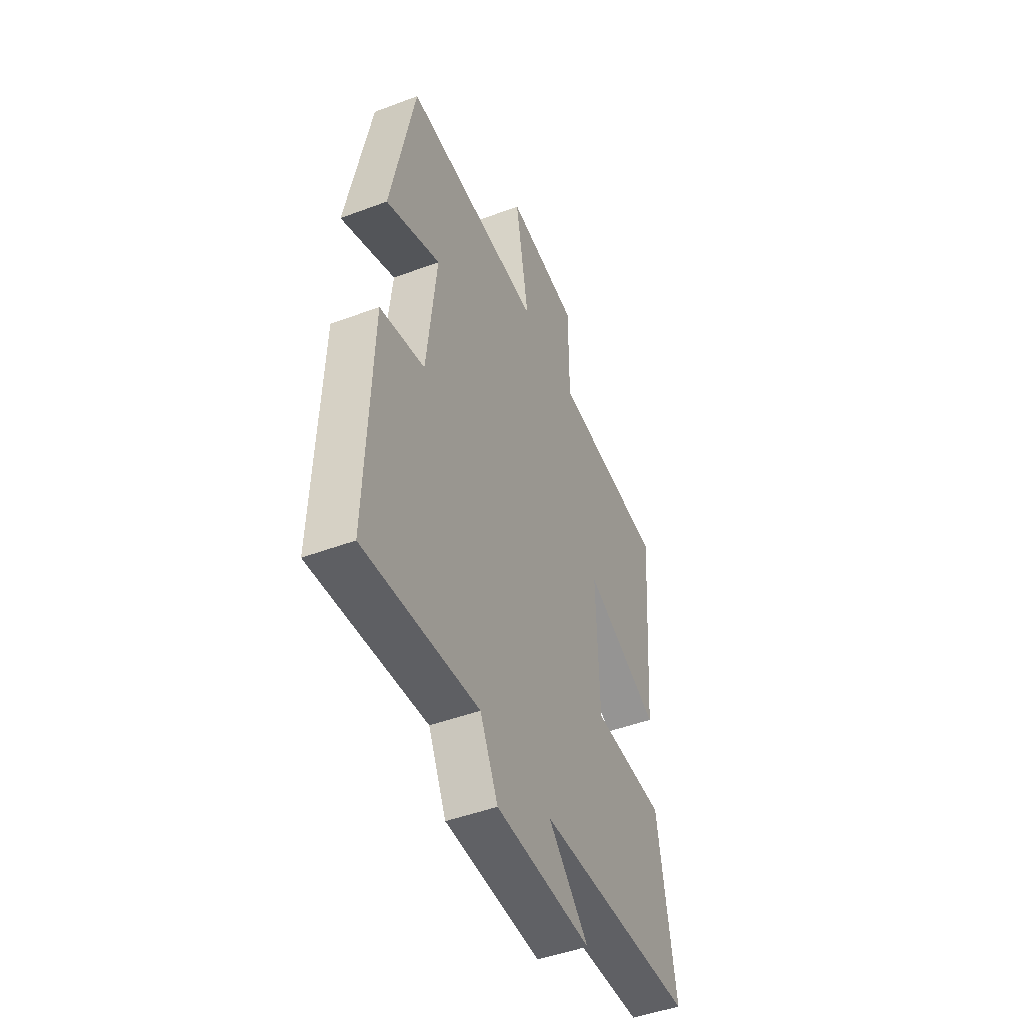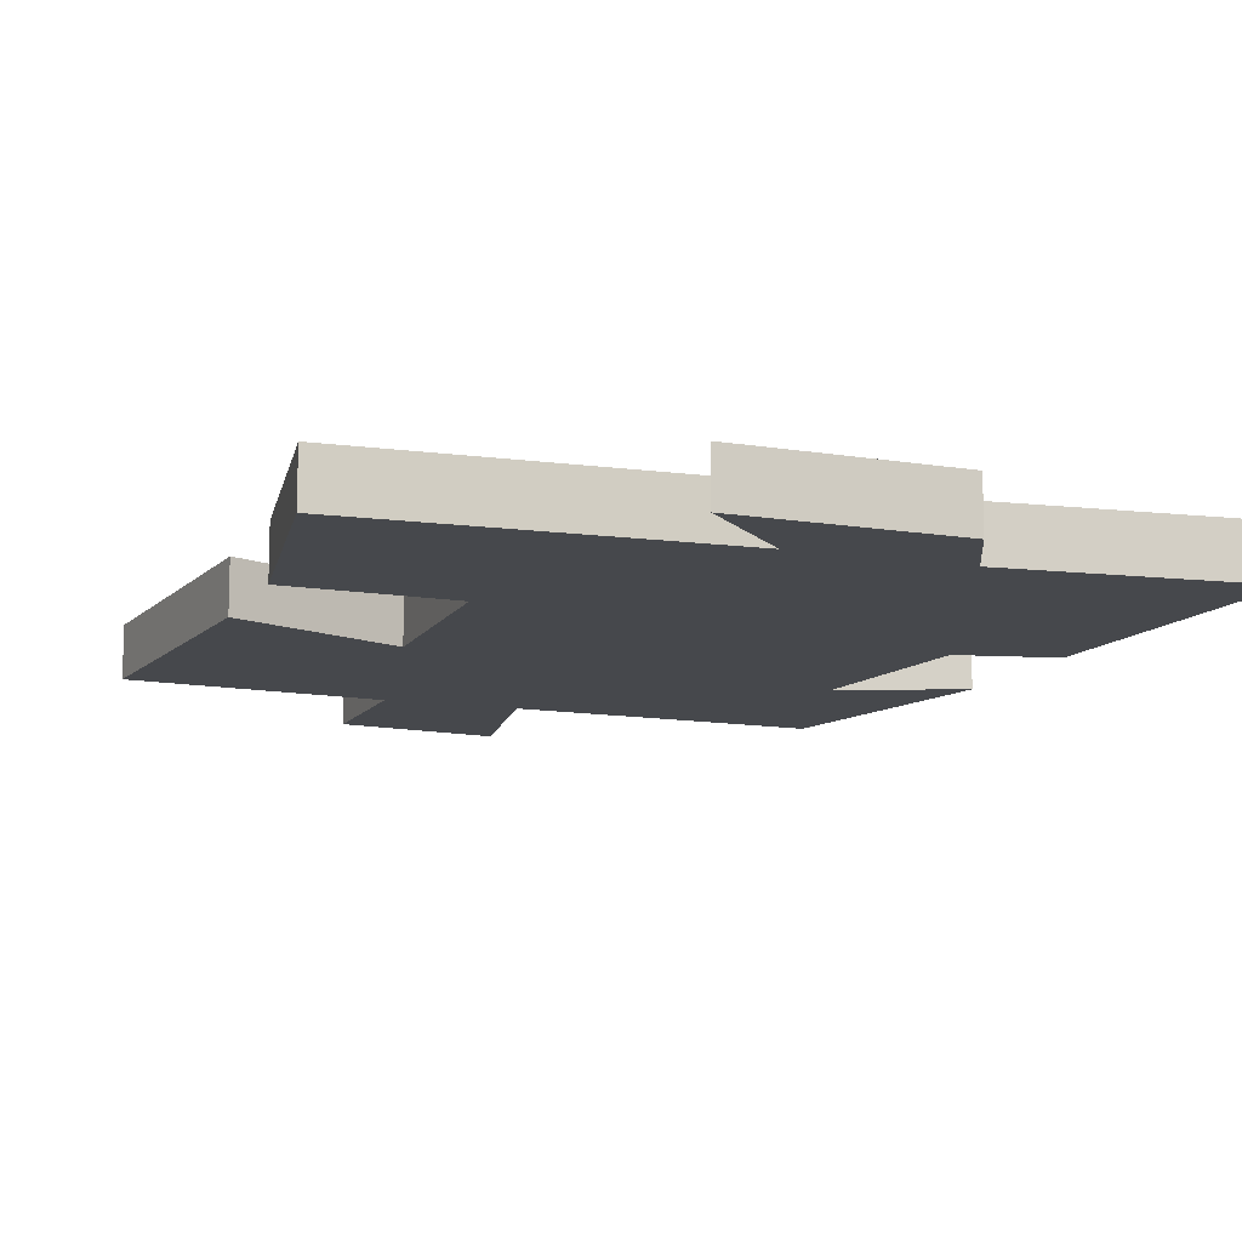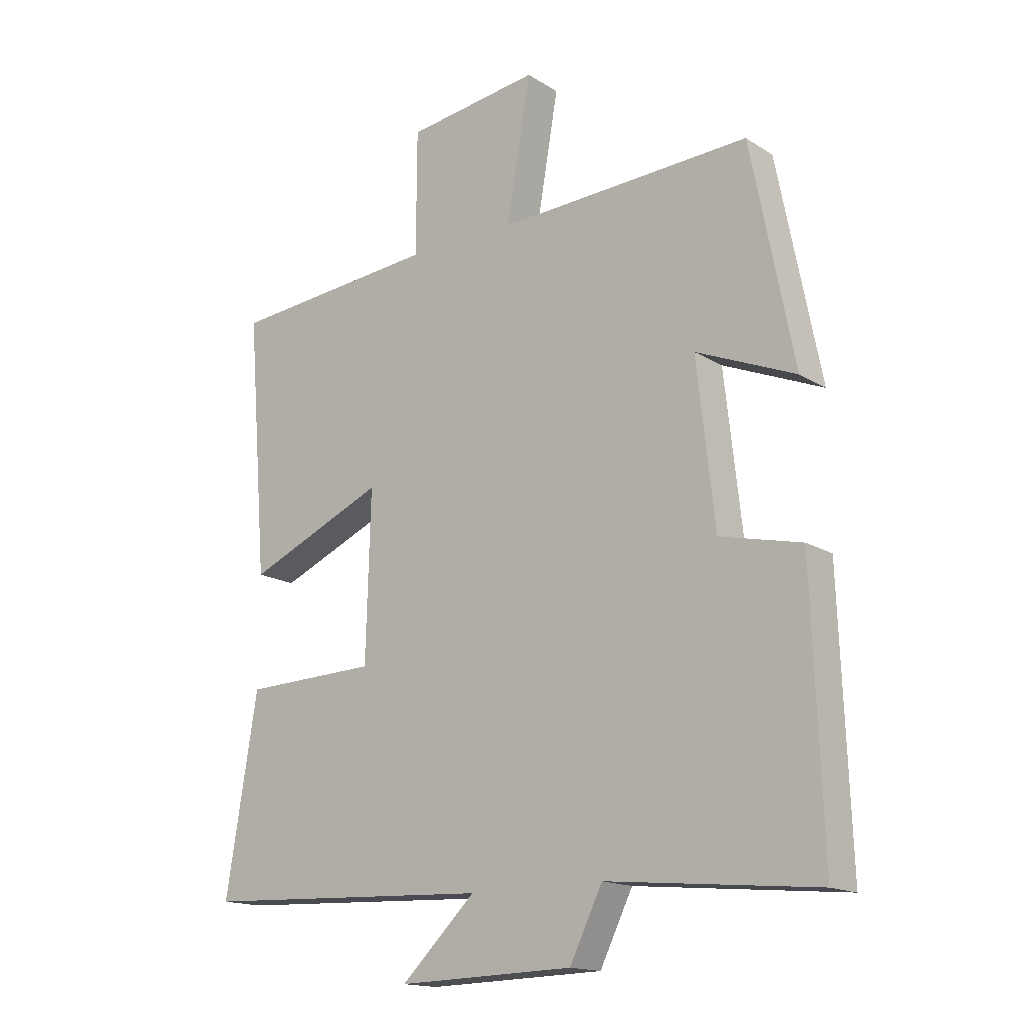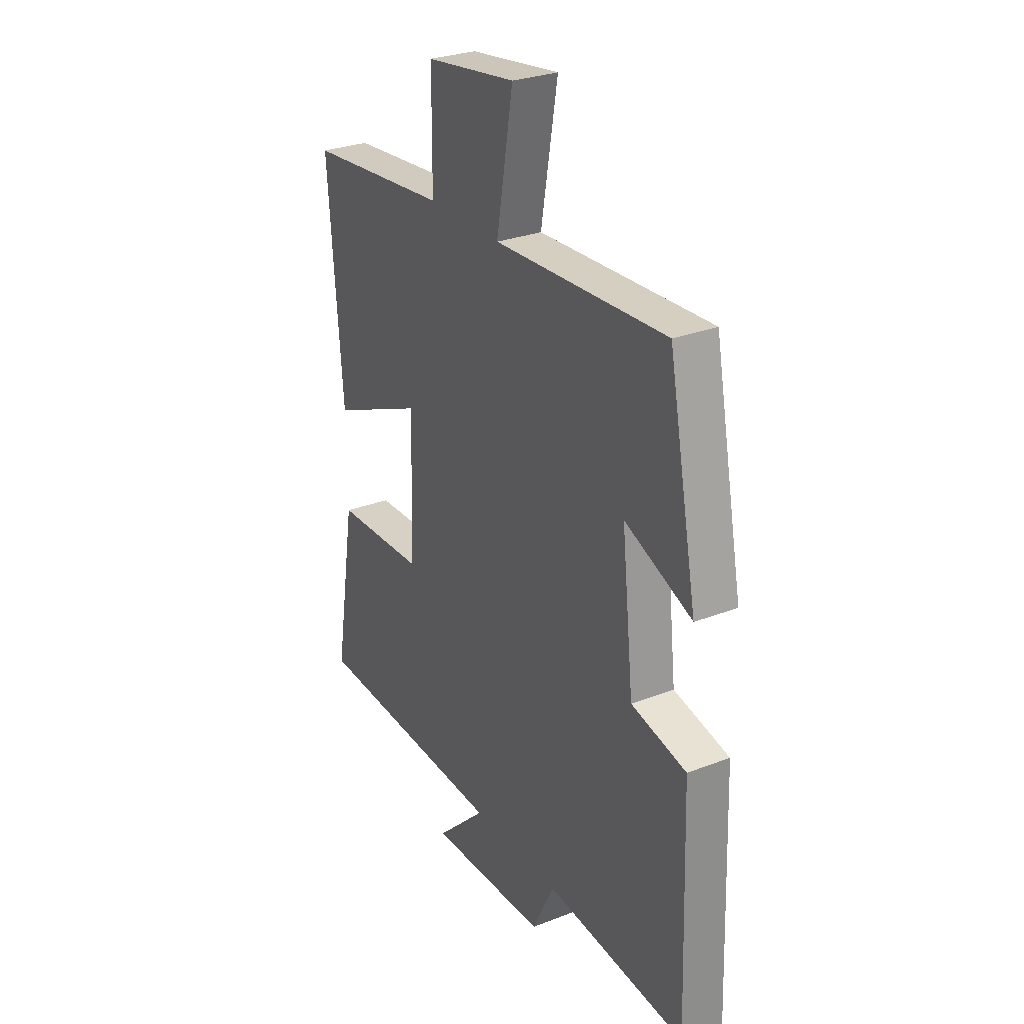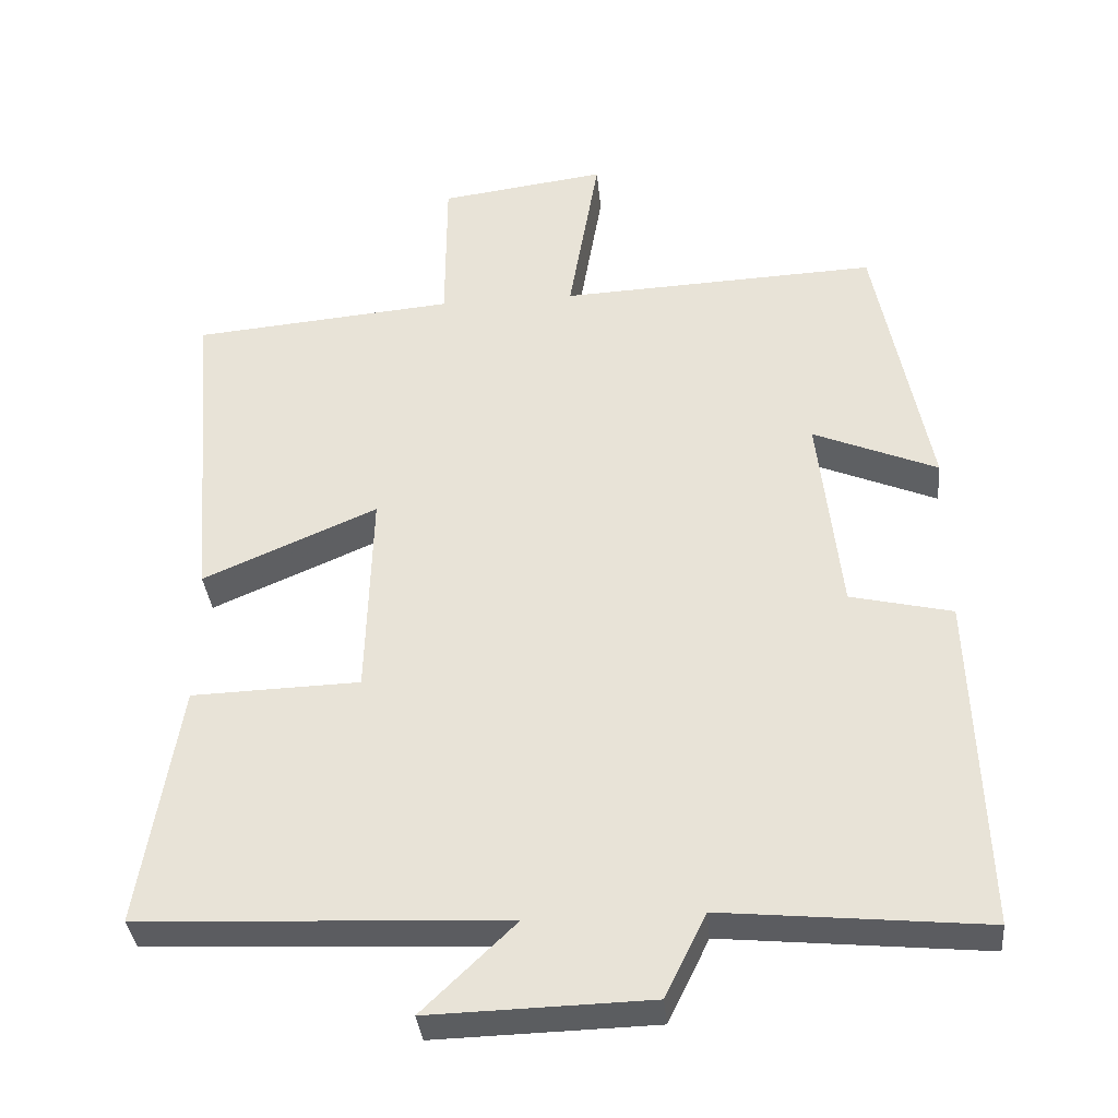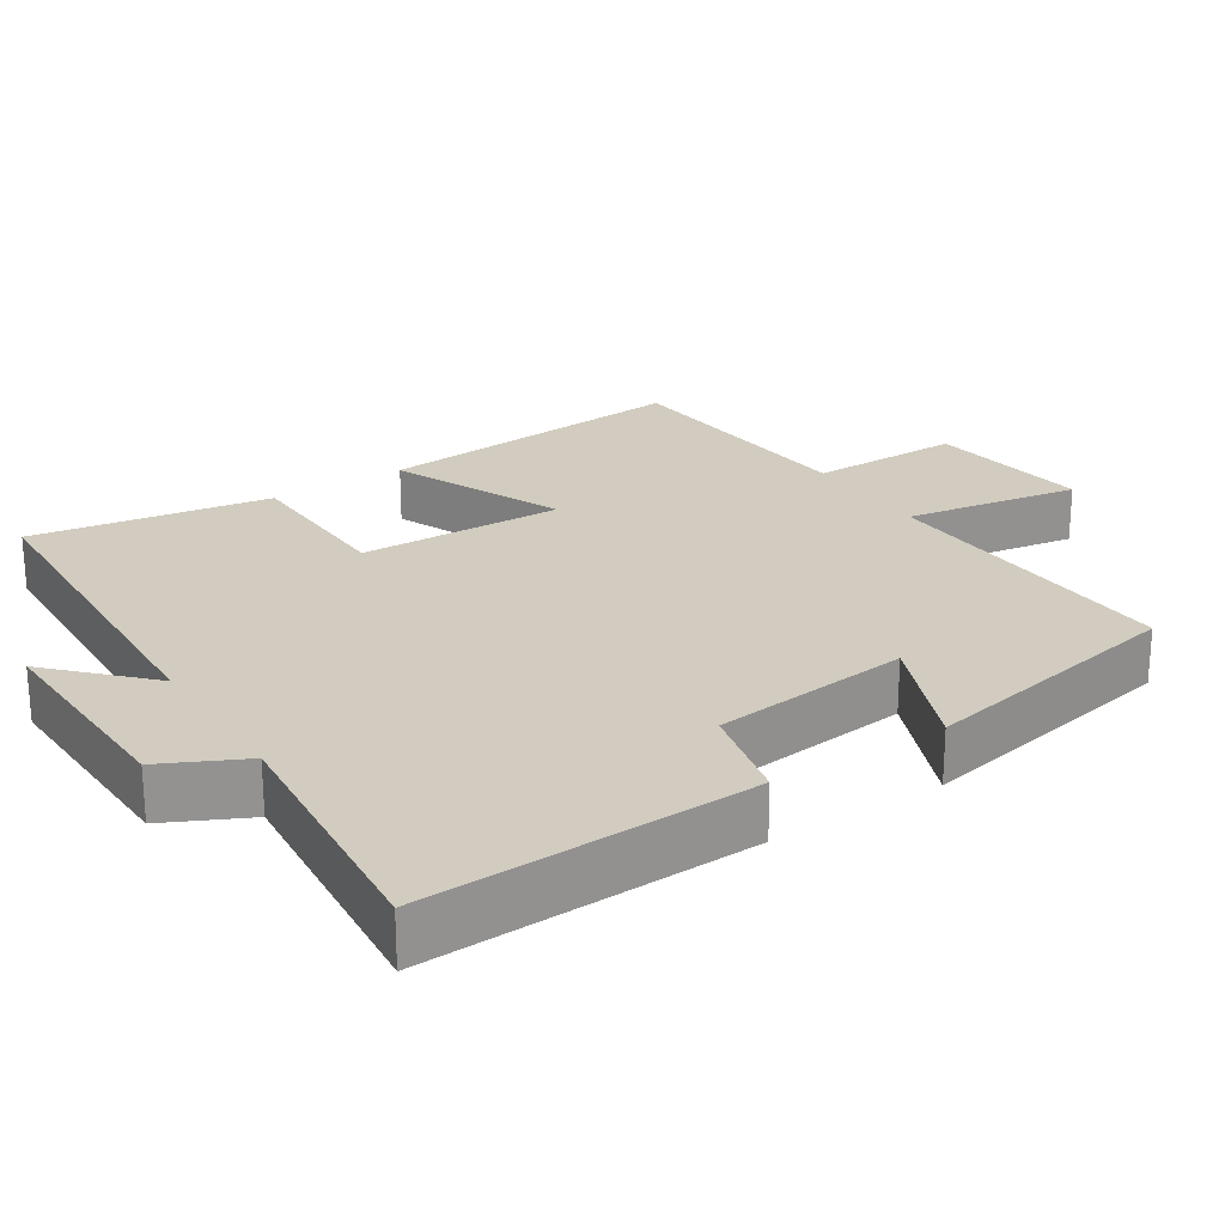
<metadata>
{"format":"obj","ext":"obj","renderer":"f3d","projection":"perspective","resolution":1024,"background":"white","views":[{"elev":-47.2,"azim":-67.0,"up":"+Z"},{"elev":-11.4,"azim":159.1,"up":"+Y"},{"elev":-16.1,"azim":-141.7,"up":"+Z"},{"elev":28.4,"azim":-120.4,"up":"+Z"},{"elev":-35.4,"azim":-174.6,"up":"+Z"},{"elev":23.9,"azim":-123.0,"up":"+Y"}]}
</metadata>
<code>
v 0.553 0.07 -0.478
v 0.062 0.07 -0.5
v 0.187 0.07 -0.62
v -0.109 0.07 -0.612
v -0.164 0.07 -0.5
v -0.516 0.07 -0.534
v -0.5 0.07 -0.083
v -0.363 0.07 -0.051
v -0.333 0.07 0.221
v -0.5 0.07 0.151
v -0.428 0.07 0.519
v -0.001 0.07 0.5
v -0.042 0.07 0.739
v 0.182 0.07 0.709
v 0.183 0.07 0.5
v 0.535 0.07 0.469
v 0.5 0.07 0.034
v 0.266 0.07 0.135
v 0.274 0.07 -0.145
v 0.5 0.07 -0.152
v 0.553 0 -0.478
v 0.062 0 -0.5
v 0.187 0 -0.62
v -0.109 0 -0.612
v -0.164 0 -0.5
v -0.516 0 -0.534
v -0.5 0 -0.083
v -0.363 0 -0.051
v -0.333 0 0.221
v -0.5 0 0.151
v -0.428 0 0.519
v -0.001 0 0.5
v -0.042 0 0.739
v 0.182 0 0.709
v 0.183 0 0.5
v 0.535 0 0.469
v 0.5 0 0.034
v 0.266 0 0.135
v 0.274 0 -0.145
v 0.5 0 -0.152
f 19 20 1 2
f 18 19 2
f 15 16 17 18
f 15 18 2
f 12 13 14 15
f 12 15 2
f 9 10 11 12
f 8 9 12 2
f 5 6 7 8
f 5 8 2
f 2 3 4 5
f 22 21 40 39
f 22 39 38
f 38 37 36 35
f 22 38 35
f 35 34 33 32
f 22 35 32
f 32 31 30 29
f 22 32 29 28
f 28 27 26 25
f 22 28 25
f 25 24 23 22
f 1 21 22 2
f 2 22 23 3
f 3 23 24 4
f 4 24 25 5
f 5 25 26 6
f 6 26 27 7
f 7 27 28 8
f 8 28 29 9
f 9 29 30 10
f 10 30 31 11
f 11 31 32 12
f 12 32 33 13
f 13 33 34 14
f 14 34 35 15
f 15 35 36 16
f 16 36 37 17
f 17 37 38 18
f 18 38 39 19
f 19 39 40 20
f 20 40 21 1

</code>
